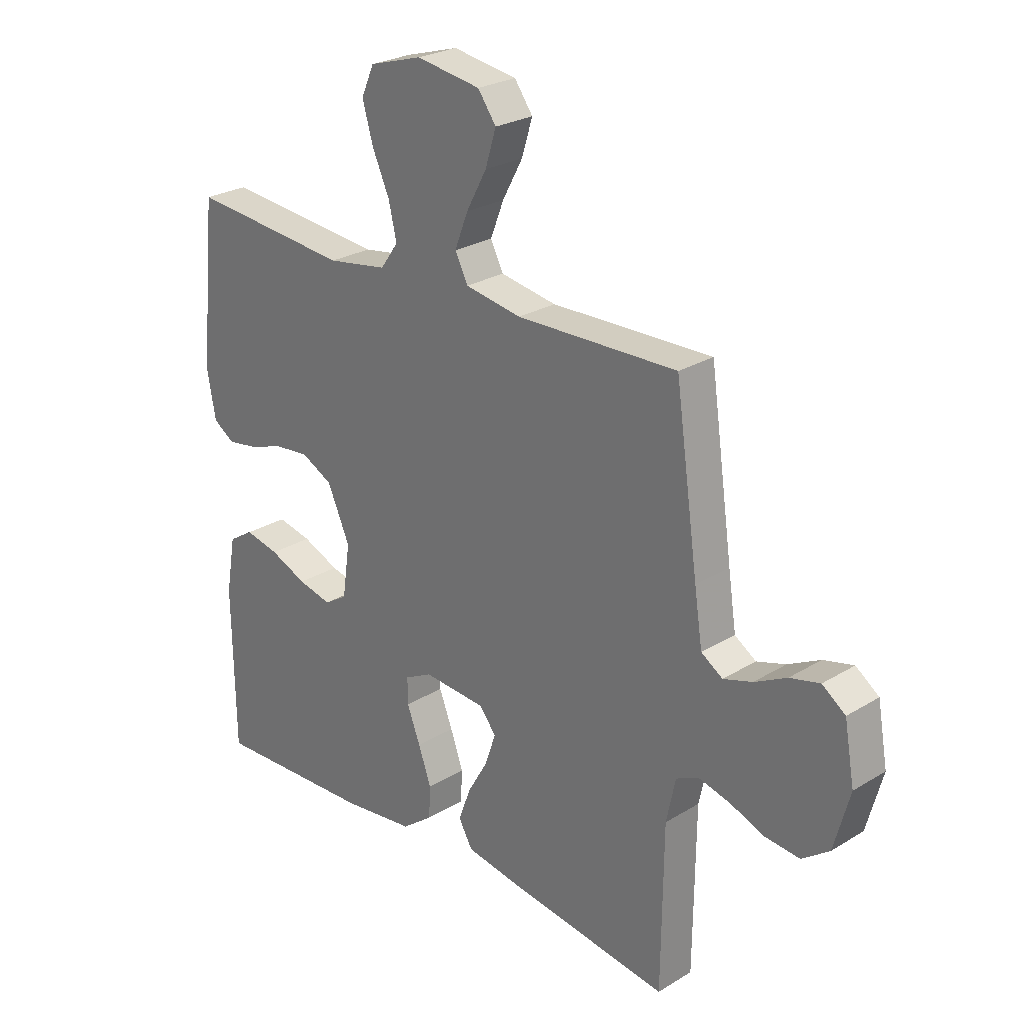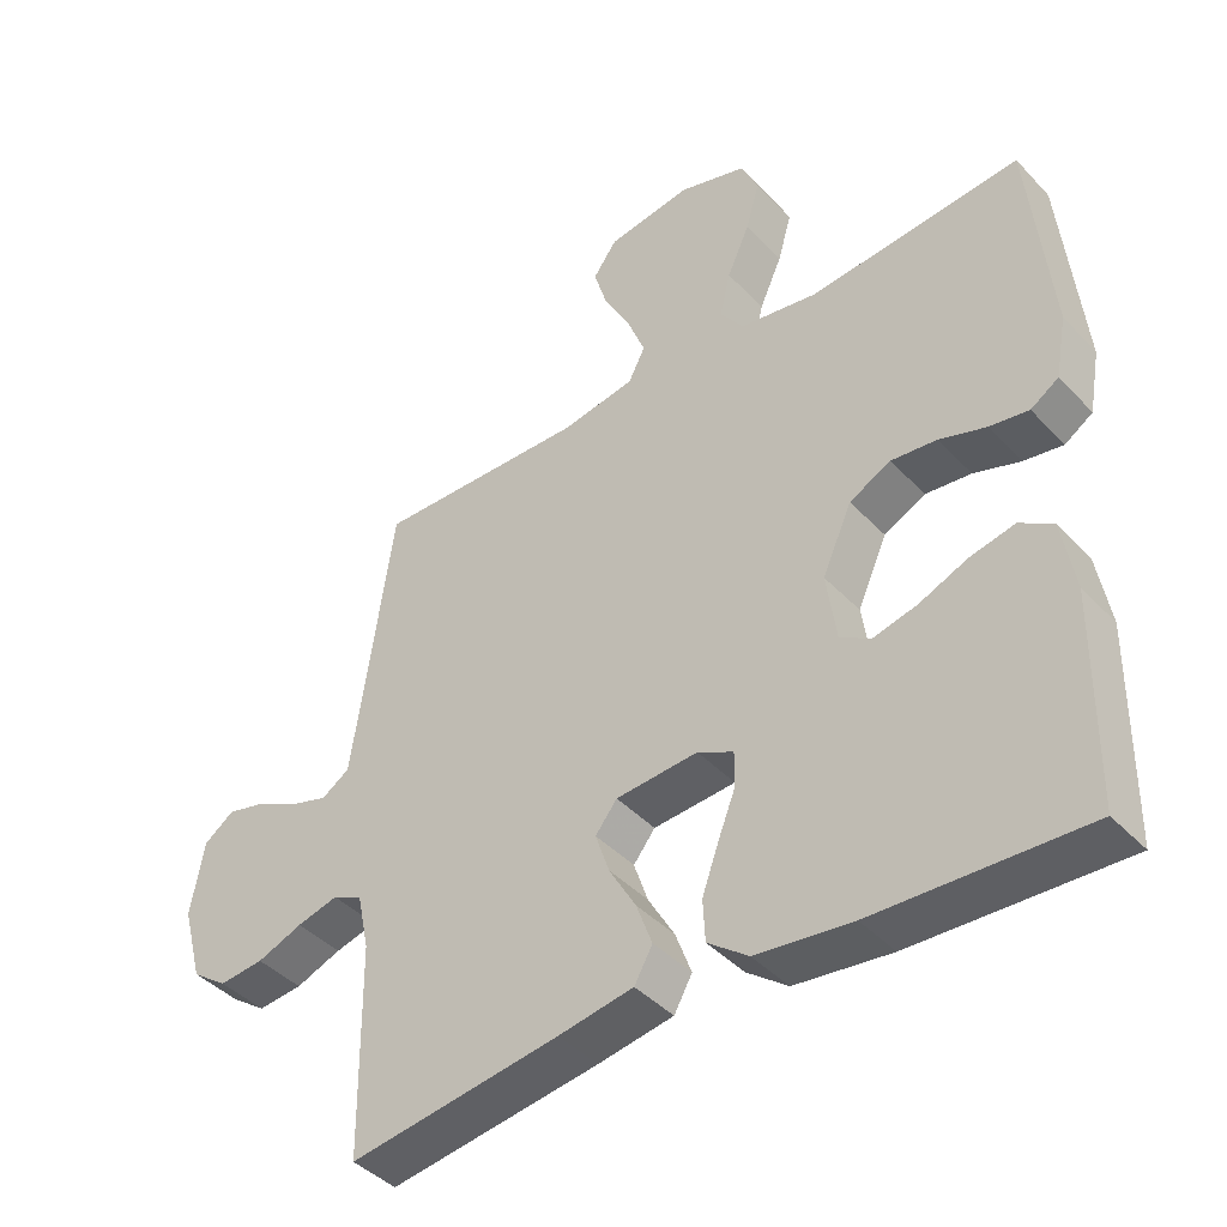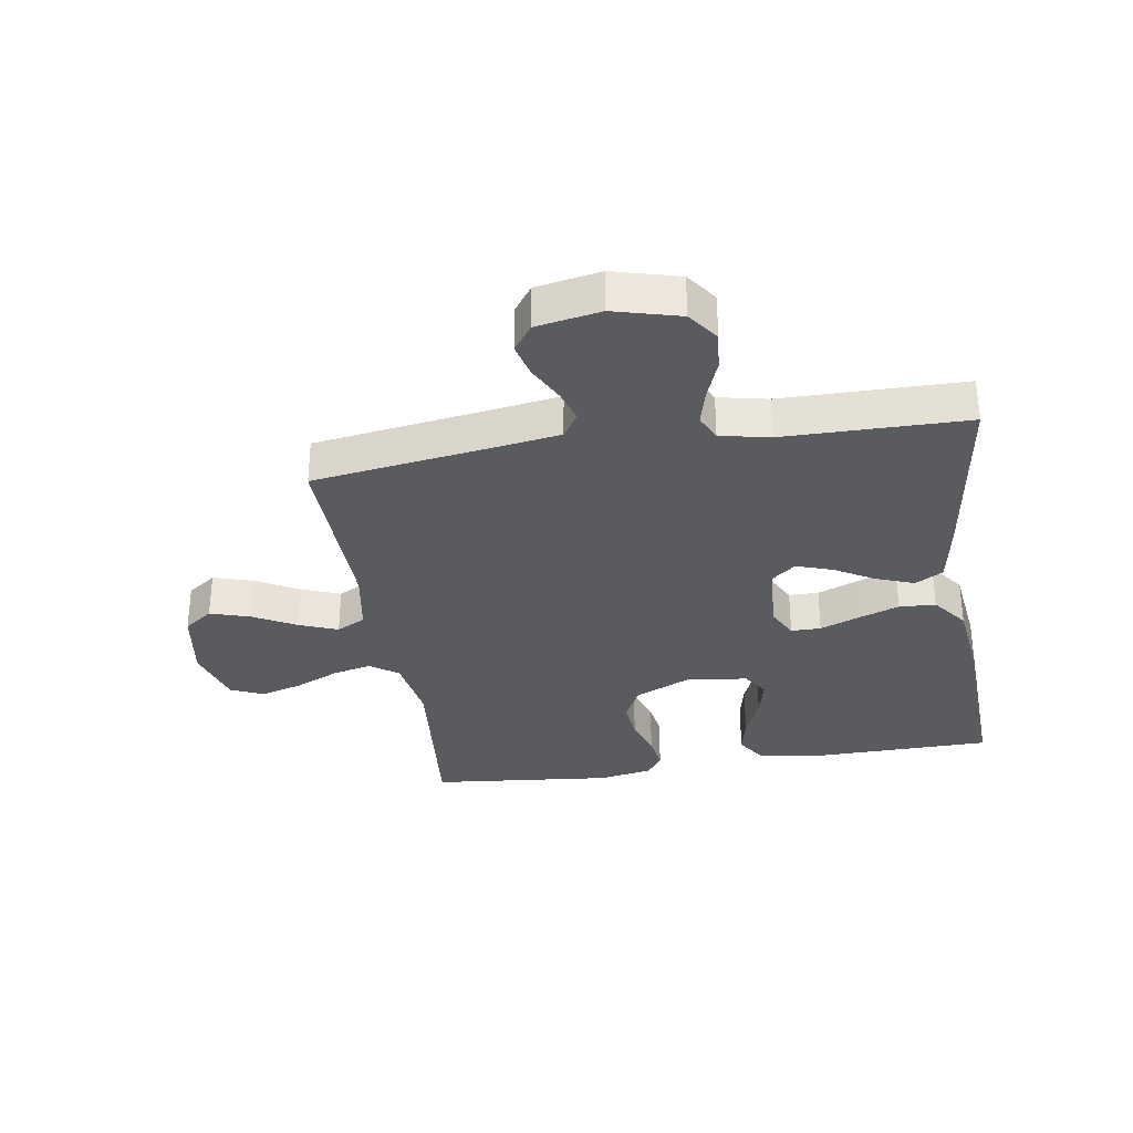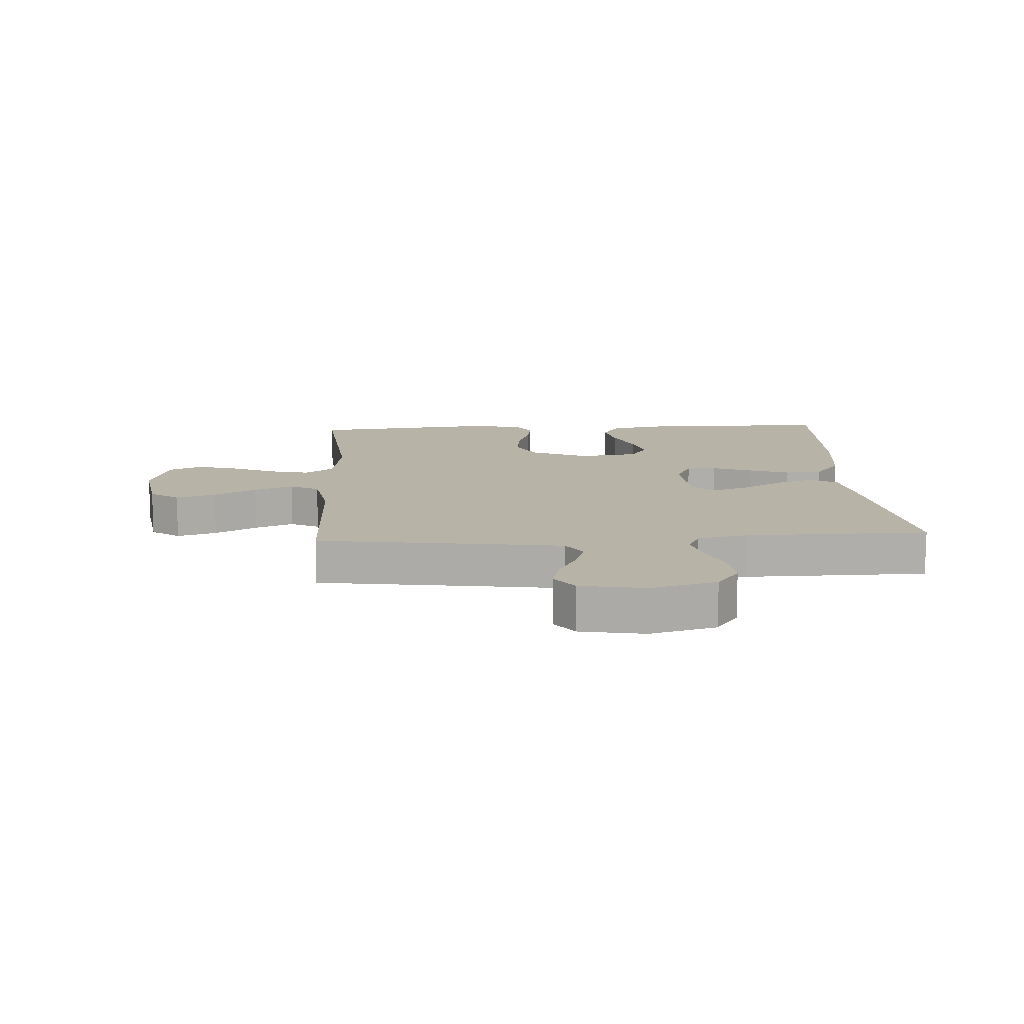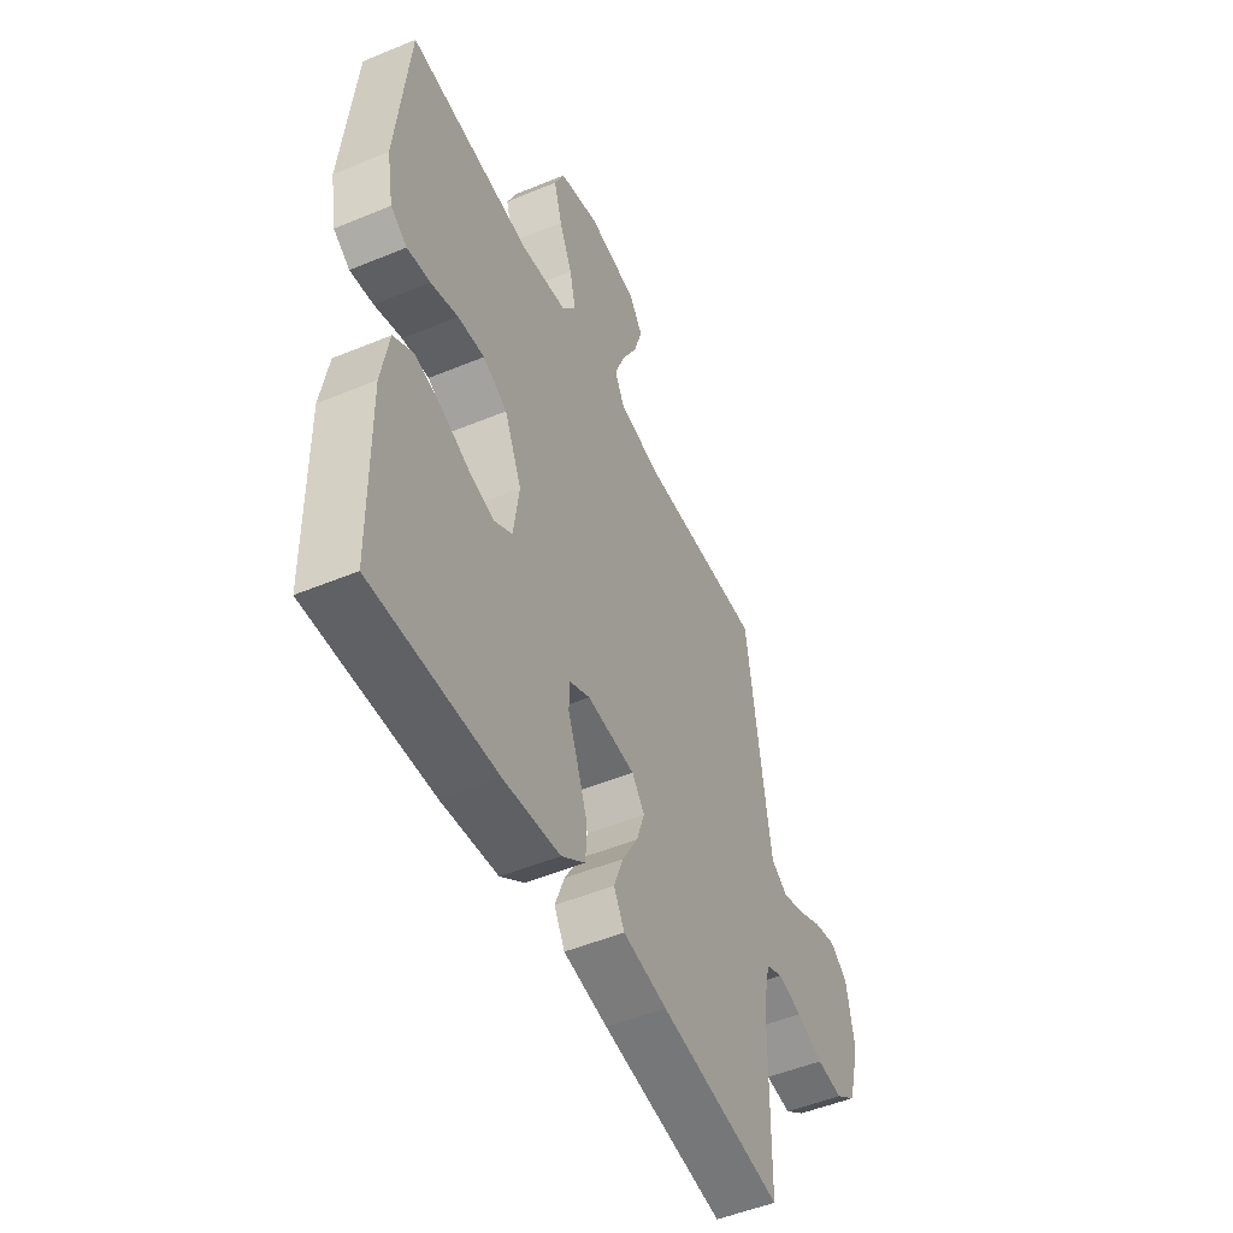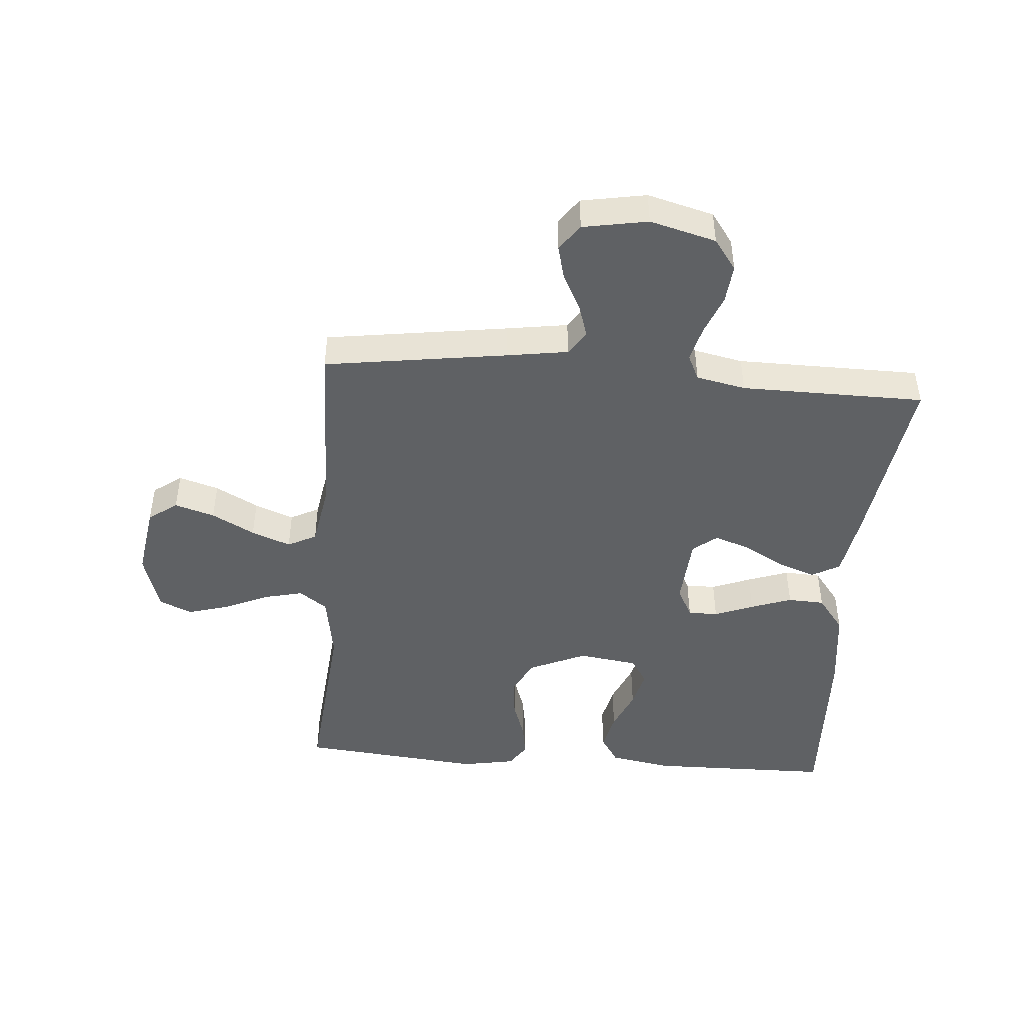
<metadata>
{"format":"obj","ext":"obj","renderer":"f3d","projection":"perspective","resolution":1024,"background":"white","views":[{"elev":25.7,"azim":45.8,"up":"+Z"},{"elev":-42.2,"azim":-141.0,"up":"+Z"},{"elev":-32.6,"azim":99.0,"up":"+Y"},{"elev":12.6,"azim":86.6,"up":"+Y"},{"elev":-50.2,"azim":-65.5,"up":"+Z"},{"elev":-45.7,"azim":85.5,"up":"+Y"}]}
</metadata>
<code>
v 0.5 0.07 0.5
v 0.543 0.07 0.2
v 0.558 0.07 0.101
v 0.598 0.07 0.075
v 0.652 0.07 0.092
v 0.712 0.07 0.123
v 0.768 0.07 0.137
v 0.811 0.07 0.106
v 0.83 0.07 0
v 0.801 0.07 -0.108
v 0.75 0.07 -0.145
v 0.686 0.07 -0.139
v 0.621 0.07 -0.114
v 0.562 0.07 -0.099
v 0.52 0.07 -0.119
v 0.503 0.07 -0.2
v 0.5 0.07 -0.5
v 0.2 0.07 -0.458
v 0.093 0.07 -0.44
v 0.067 0.07 -0.394
v 0.09 0.07 -0.332
v 0.128 0.07 -0.266
v 0.148 0.07 -0.207
v 0.117 0.07 -0.168
v 0 0.07 -0.16
v -0.051 0.07 -0.186
v -0.051 0.07 -0.235
v -0.026 0.07 -0.299
v -0.002 0.07 -0.366
v -0.005 0.07 -0.426
v -0.063 0.07 -0.47
v -0.2 0.07 -0.487
v -0.5 0.07 -0.5
v -0.504 0.07 -0.2
v -0.486 0.07 -0.097
v -0.439 0.07 -0.067
v -0.375 0.07 -0.081
v -0.306 0.07 -0.11
v -0.243 0.07 -0.125
v -0.2 0.07 -0.098
v -0.186 0.07 0
v -0.228 0.07 0.094
v -0.287 0.07 0.124
v -0.352 0.07 0.117
v -0.418 0.07 0.095
v -0.474 0.07 0.086
v -0.514 0.07 0.112
v -0.53 0.07 0.2
v -0.5 0.07 0.5
v -0.2 0.07 0.472
v -0.088 0.07 0.49
v -0.055 0.07 0.536
v -0.07 0.07 0.6
v -0.102 0.07 0.671
v -0.122 0.07 0.74
v -0.098 0.07 0.794
v 0 0.07 0.823
v 0.12 0.07 0.804
v 0.154 0.07 0.757
v 0.134 0.07 0.692
v 0.096 0.07 0.622
v 0.071 0.07 0.558
v 0.095 0.07 0.511
v 0.2 0.07 0.493
v 0.5 0 0.5
v 0.543 0 0.2
v 0.558 0 0.101
v 0.598 0 0.075
v 0.652 0 0.092
v 0.712 0 0.123
v 0.768 0 0.137
v 0.811 0 0.106
v 0.83 0 0
v 0.801 0 -0.108
v 0.75 0 -0.145
v 0.686 0 -0.139
v 0.621 0 -0.114
v 0.562 0 -0.099
v 0.52 0 -0.119
v 0.503 0 -0.2
v 0.5 0 -0.5
v 0.2 0 -0.458
v 0.093 0 -0.44
v 0.067 0 -0.394
v 0.09 0 -0.332
v 0.128 0 -0.266
v 0.148 0 -0.207
v 0.117 0 -0.168
v 0 0 -0.16
v -0.051 0 -0.186
v -0.051 0 -0.235
v -0.026 0 -0.299
v -0.002 0 -0.366
v -0.005 0 -0.426
v -0.063 0 -0.47
v -0.2 0 -0.487
v -0.5 0 -0.5
v -0.504 0 -0.2
v -0.486 0 -0.097
v -0.439 0 -0.067
v -0.375 0 -0.081
v -0.306 0 -0.11
v -0.243 0 -0.125
v -0.2 0 -0.098
v -0.186 0 0
v -0.228 0 0.094
v -0.287 0 0.124
v -0.352 0 0.117
v -0.418 0 0.095
v -0.474 0 0.086
v -0.514 0 0.112
v -0.53 0 0.2
v -0.5 0 0.5
v -0.2 0 0.472
v -0.088 0 0.49
v -0.055 0 0.536
v -0.07 0 0.6
v -0.102 0 0.671
v -0.122 0 0.74
v -0.098 0 0.794
v 0 0 0.823
v 0.12 0 0.804
v 0.154 0 0.757
v 0.134 0 0.692
v 0.096 0 0.622
v 0.071 0 0.558
v 0.095 0 0.511
v 0.2 0 0.493
f 58 59 60 61
f 58 61 62
f 57 58 62
f 56 57 62
f 53 54 55 56
f 52 53 56 62
f 51 52 62 63
f 47 48 49 50
f 44 45 46 47
f 43 44 47 50
f 42 43 50 51
f 35 36 37 38
f 35 38 39
f 34 35 39
f 33 34 39
f 32 33 39 40
f 27 28 29 30
f 27 30 31 32
f 19 20 21 22
f 19 22 23
f 16 17 18 19
f 15 16 19 23
f 14 15 23 24
f 10 11 12 13
f 10 13 14
f 9 10 14
f 5 6 7 8
f 4 5 8 9
f 64 1 2
f 64 2 3
f 63 64 3
f 41 42 51 63
f 41 63 3
f 40 41 3 4
f 26 27 32 40
f 25 26 40
f 14 24 25 40
f 4 9 14 40
f 125 124 123 122
f 126 125 122
f 126 122 121
f 126 121 120
f 120 119 118 117
f 126 120 117 116
f 127 126 116 115
f 114 113 112 111
f 111 110 109 108
f 114 111 108 107
f 115 114 107 106
f 102 101 100 99
f 103 102 99
f 103 99 98
f 103 98 97
f 104 103 97 96
f 94 93 92 91
f 96 95 94 91
f 86 85 84 83
f 87 86 83
f 83 82 81 80
f 87 83 80 79
f 88 87 79 78
f 77 76 75 74
f 78 77 74
f 78 74 73
f 72 71 70 69
f 73 72 69 68
f 66 65 128
f 67 66 128
f 67 128 127
f 127 115 106 105
f 67 127 105
f 68 67 105 104
f 104 96 91 90
f 104 90 89
f 104 89 88 78
f 104 78 73 68
f 1 65 66 2
f 2 66 67 3
f 3 67 68 4
f 4 68 69 5
f 5 69 70 6
f 6 70 71 7
f 7 71 72 8
f 8 72 73 9
f 9 73 74 10
f 10 74 75 11
f 11 75 76 12
f 12 76 77 13
f 13 77 78 14
f 14 78 79 15
f 15 79 80 16
f 16 80 81 17
f 17 81 82 18
f 18 82 83 19
f 19 83 84 20
f 20 84 85 21
f 21 85 86 22
f 22 86 87 23
f 23 87 88 24
f 24 88 89 25
f 25 89 90 26
f 26 90 91 27
f 27 91 92 28
f 28 92 93 29
f 29 93 94 30
f 30 94 95 31
f 31 95 96 32
f 32 96 97 33
f 33 97 98 34
f 34 98 99 35
f 35 99 100 36
f 36 100 101 37
f 37 101 102 38
f 38 102 103 39
f 39 103 104 40
f 40 104 105 41
f 41 105 106 42
f 42 106 107 43
f 43 107 108 44
f 44 108 109 45
f 45 109 110 46
f 46 110 111 47
f 47 111 112 48
f 48 112 113 49
f 49 113 114 50
f 50 114 115 51
f 51 115 116 52
f 52 116 117 53
f 53 117 118 54
f 54 118 119 55
f 55 119 120 56
f 56 120 121 57
f 57 121 122 58
f 58 122 123 59
f 59 123 124 60
f 60 124 125 61
f 61 125 126 62
f 62 126 127 63
f 63 127 128 64
f 64 128 65 1

</code>
